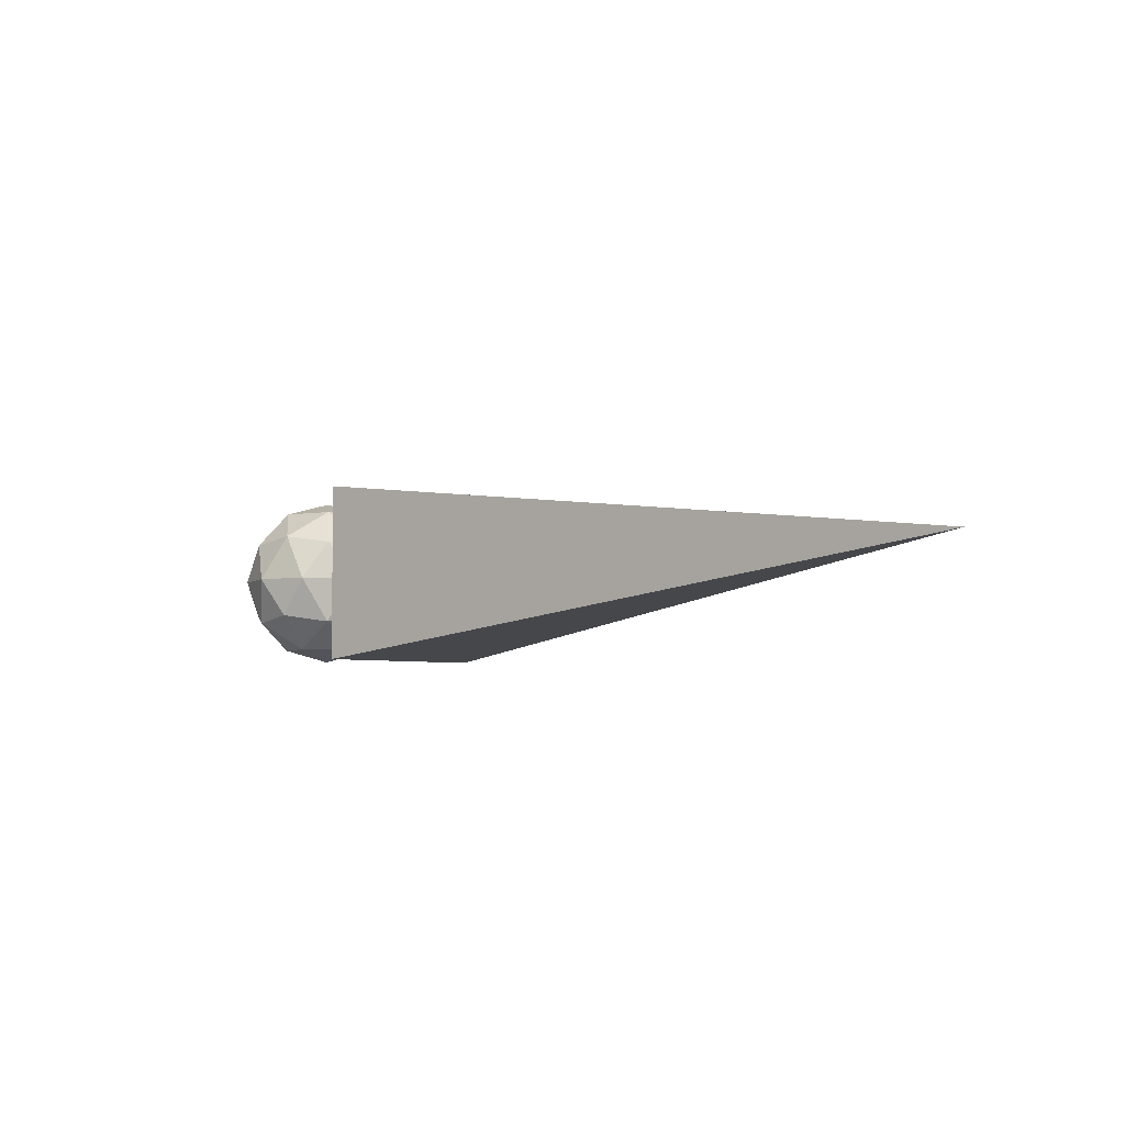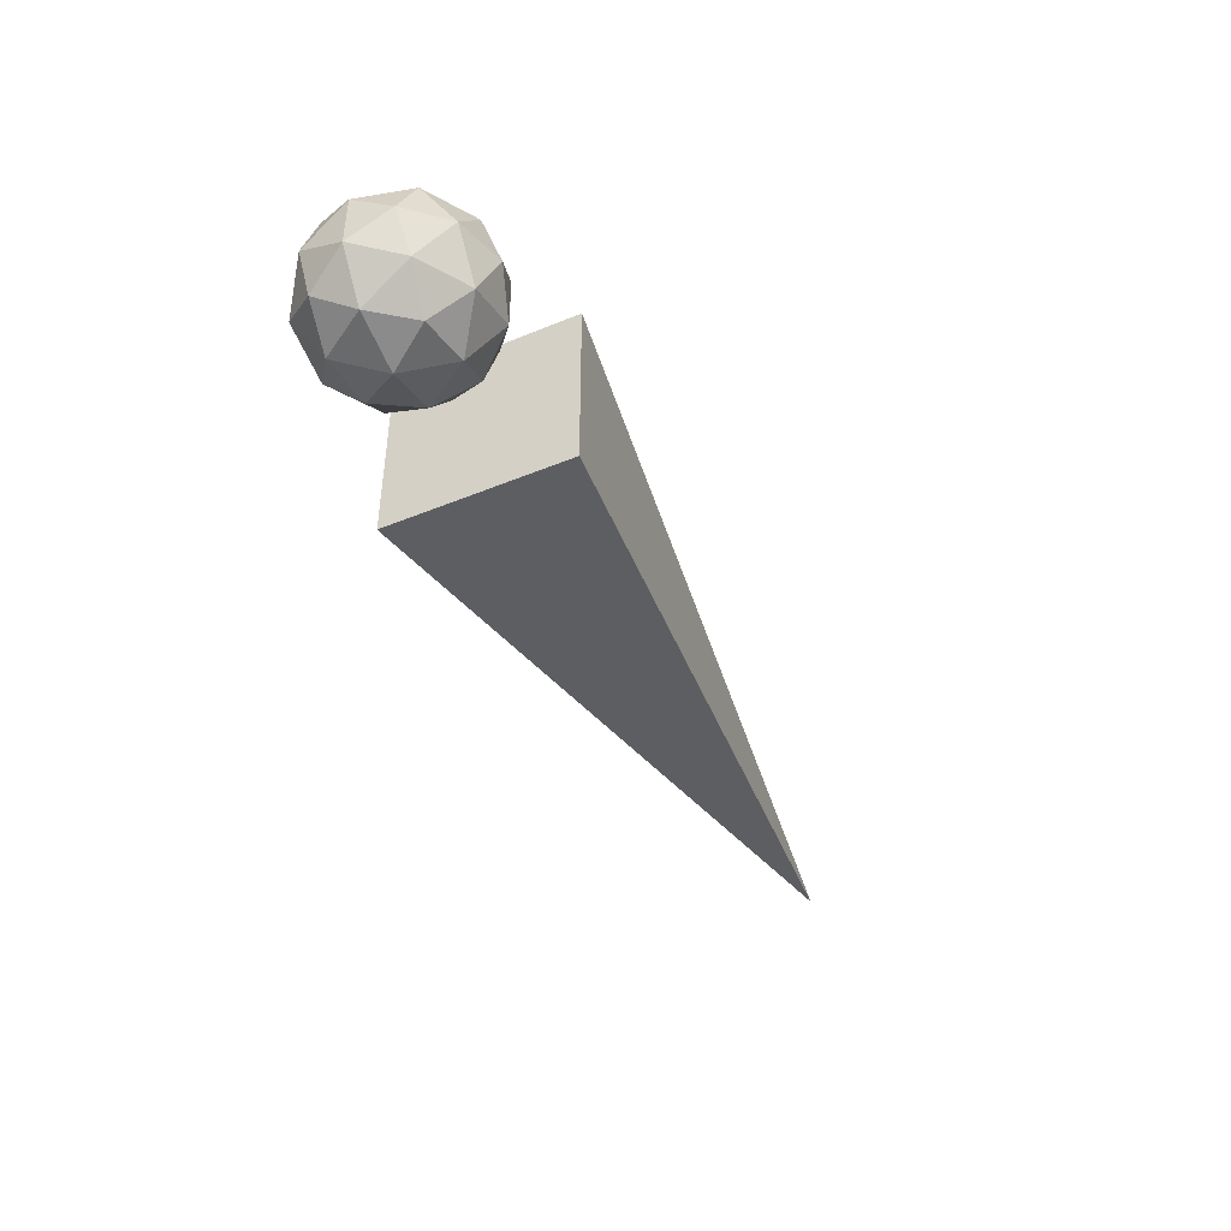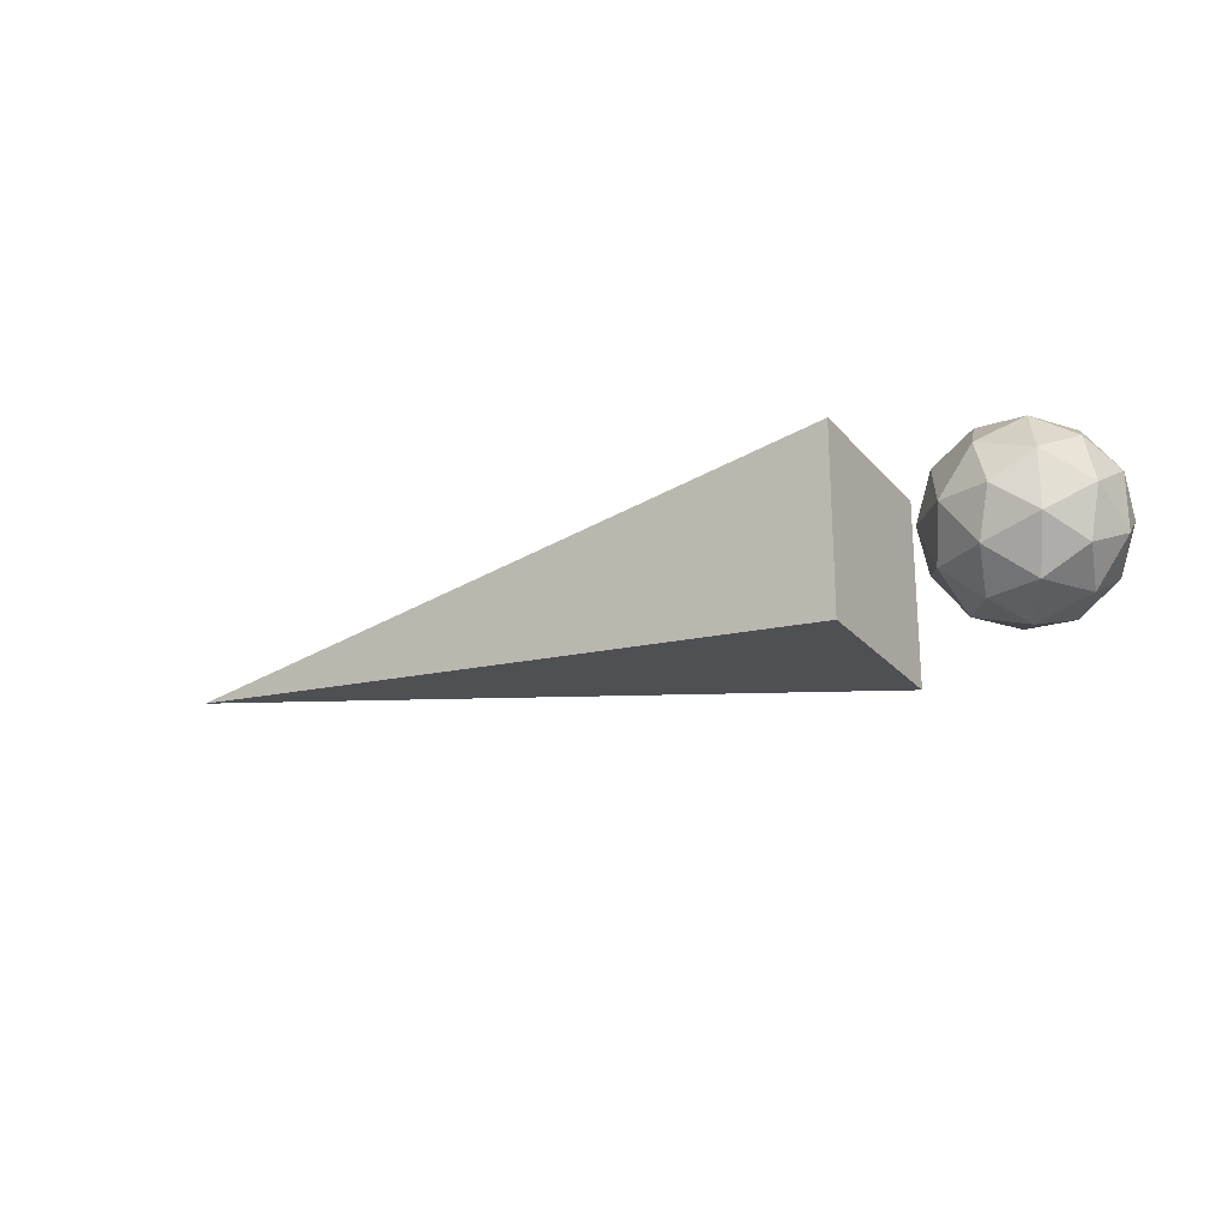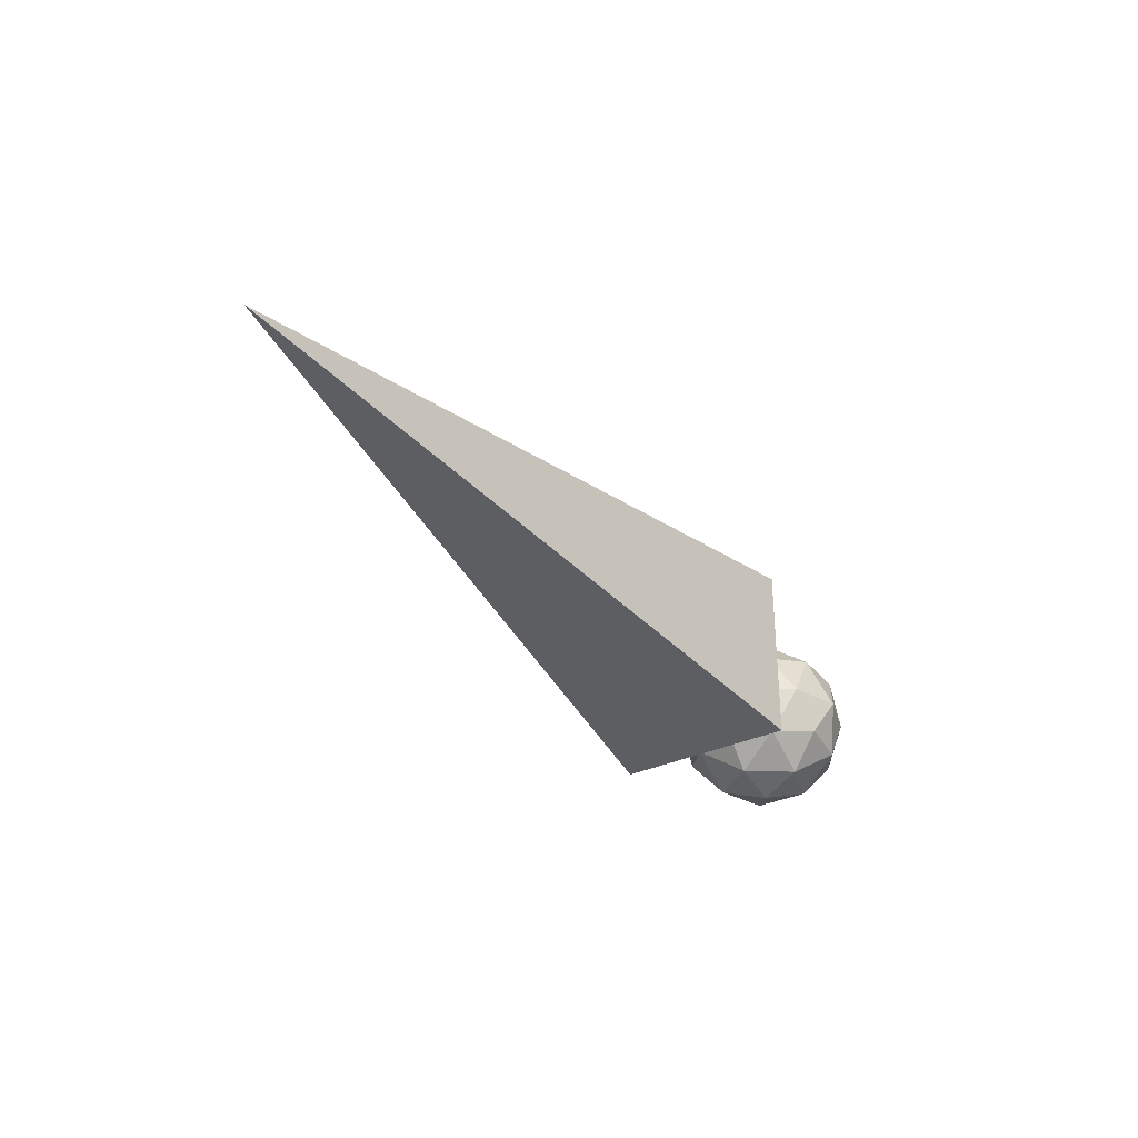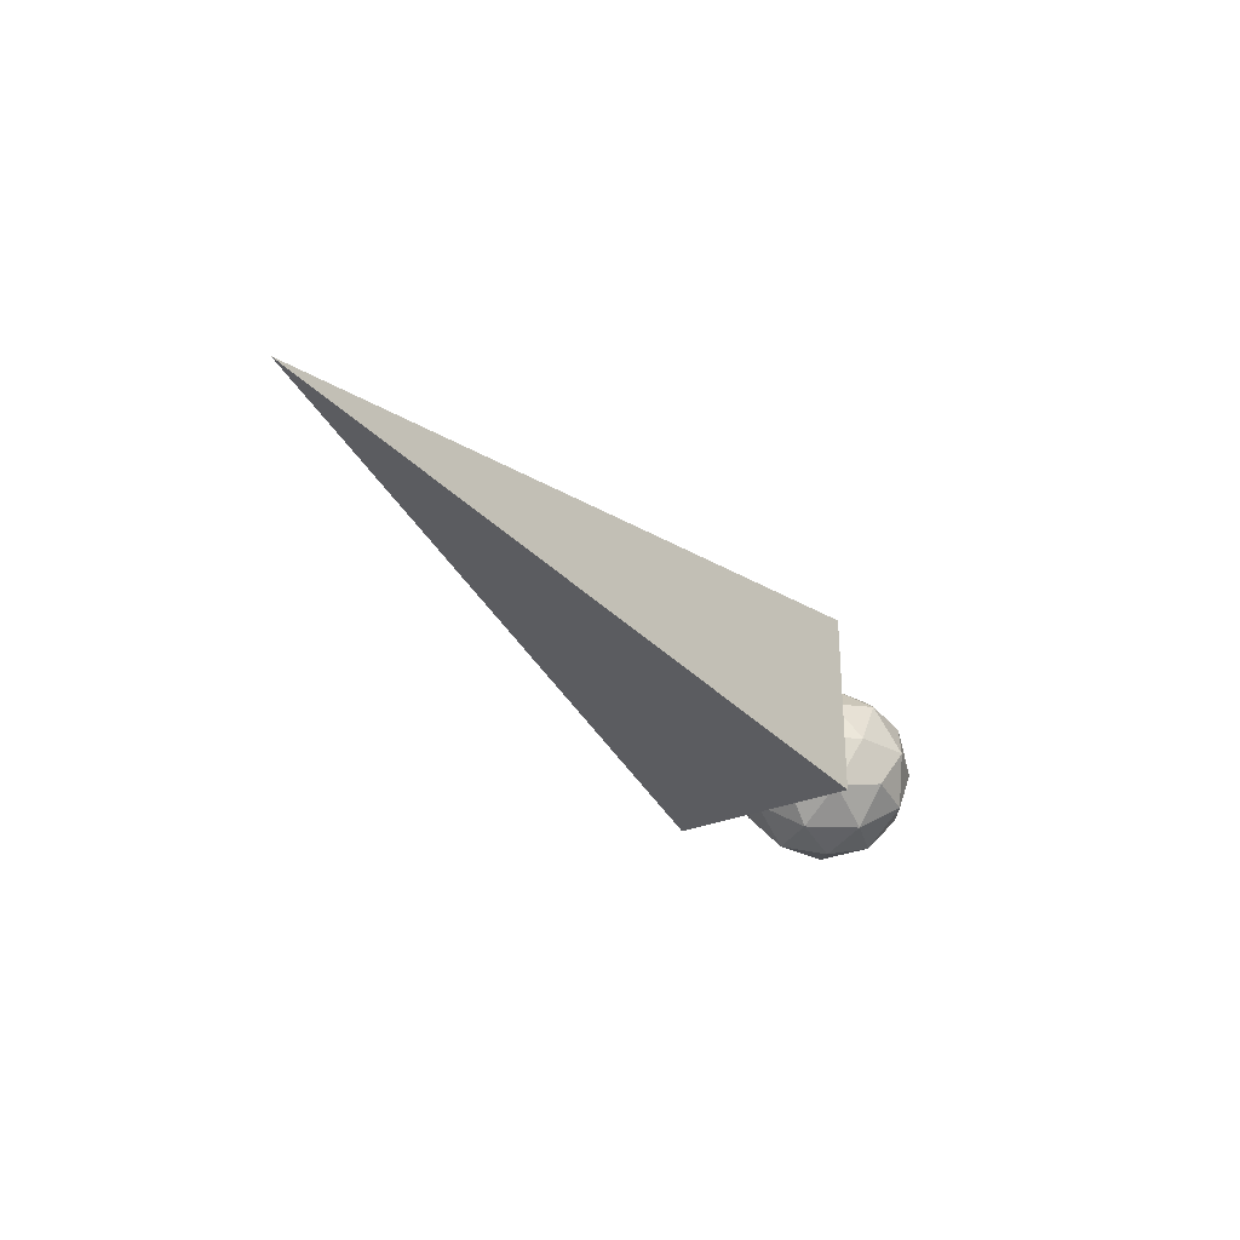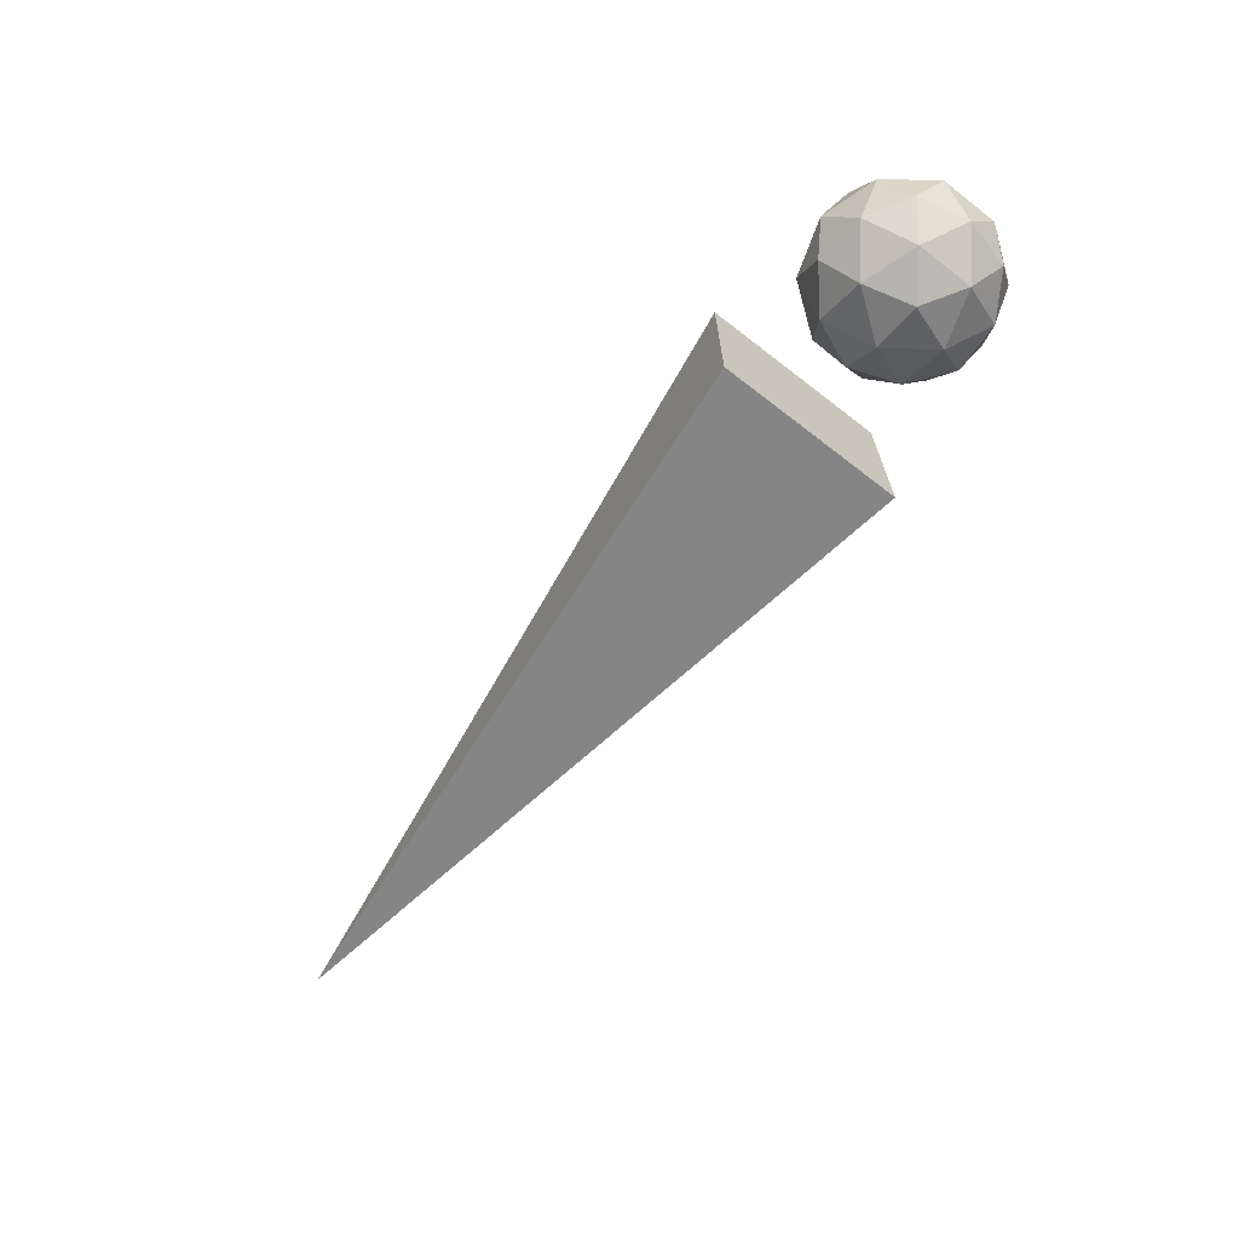
<metadata>
{"format":"obj","ext":"obj","renderer":"f3d","projection":"perspective","resolution":1024,"background":"white","views":[{"elev":-4.8,"azim":46.7,"up":"+Z"},{"elev":-44.6,"azim":-64.4,"up":"+Y"},{"elev":-22.8,"azim":-150.5,"up":"+Y"},{"elev":-32.6,"azim":123.5,"up":"+Z"},{"elev":-28.9,"azim":122.6,"up":"+Z"},{"elev":-67.9,"azim":-127.8,"up":"+Z"}]}
</metadata>
<code>
o Cube_Cube.002
v 0.154 0.1059 -0.1059
v 1.001 0 0
v 0.154 -0.1059 -0.1059
v 0.154 -0.1059 0.1059
v 0.154 0.1059 0.1059
f 1 2 3
f 3 2 4
f 4 2 5
f 5 2 1
f 3 4 5 1
o Icosphere.001
v 0 0 0.104
v 0.04423 0.03214 0.08847
v -0.0169 0.052 0.08847
v 0.07526 0.05468 0.04651
v 0.08847 0 0.05468
v -0.05468 0 0.08847
v -0.0169 -0.052 0.08847
v 0.04423 -0.03214 0.08847
v 0.09891 0.03214 0
v -0.02875 0.08847 0.04651
v 0.02734 0.08414 0.05468
v 0 0.104 0
v -0.09302 0 0.04651
v -0.07157 0.052 0.05468
v -0.09891 0.03214 0
v -0.02875 -0.08847 0.04651
v -0.07157 -0.052 0.05468
v -0.06113 -0.08414 0
v 0.07526 -0.05468 0.04651
v 0.02734 -0.08414 0.05468
v 0.06113 -0.08414 0
v 0.06113 0.08414 0
v -0.06113 0.08414 0
v -0.09891 -0.03214 0
v 0 -0.104 0
v 0.09891 -0.03214 0
v 0.02875 0.08847 -0.04651
v 0.07157 0.052 -0.05468
v 0.0169 0.052 -0.08847
v -0.07526 0.05468 -0.04651
v -0.02734 0.08414 -0.05468
v -0.04423 0.03214 -0.08847
v -0.07526 -0.05468 -0.04651
v -0.08847 0 -0.05468
v -0.04423 -0.03214 -0.08847
v 0.02875 -0.08847 -0.04651
v -0.02734 -0.08414 -0.05468
v 0.0169 -0.052 -0.08847
v 0.09302 0 -0.04651
v 0.07157 -0.052 -0.05468
v 0.05468 0 -0.08847
v 0 0 -0.104
f 6 7 8
f 9 7 10
f 6 8 11
f 6 11 12
f 6 12 13
f 9 10 14
f 15 16 17
f 18 19 20
f 21 22 23
f 24 25 26
f 9 14 27
f 15 17 28
f 18 20 29
f 21 23 30
f 24 26 31
f 32 33 34
f 35 36 37
f 38 39 40
f 41 42 43
f 44 45 46
f 46 43 47
f 46 45 43
f 45 41 43
f 43 40 47
f 43 42 40
f 42 38 40
f 40 37 47
f 40 39 37
f 39 35 37
f 37 34 47
f 37 36 34
f 36 32 34
f 34 46 47
f 34 33 46
f 33 44 46
f 31 45 44
f 31 26 45
f 26 41 45
f 30 42 41
f 30 23 42
f 23 38 42
f 29 39 38
f 29 20 39
f 20 35 39
f 28 36 35
f 28 17 36
f 17 32 36
f 27 33 32
f 27 14 33
f 14 44 33
f 26 30 41
f 26 25 30
f 25 21 30
f 23 29 38
f 23 22 29
f 22 18 29
f 20 28 35
f 20 19 28
f 19 15 28
f 17 27 32
f 17 16 27
f 16 9 27
f 14 31 44
f 14 10 31
f 10 24 31
f 13 25 24
f 13 12 25
f 12 21 25
f 12 22 21
f 12 11 22
f 11 18 22
f 11 19 18
f 11 8 19
f 8 15 19
f 10 13 24
f 10 7 13
f 7 6 13
f 8 16 15
f 8 7 16
f 7 9 16

</code>
